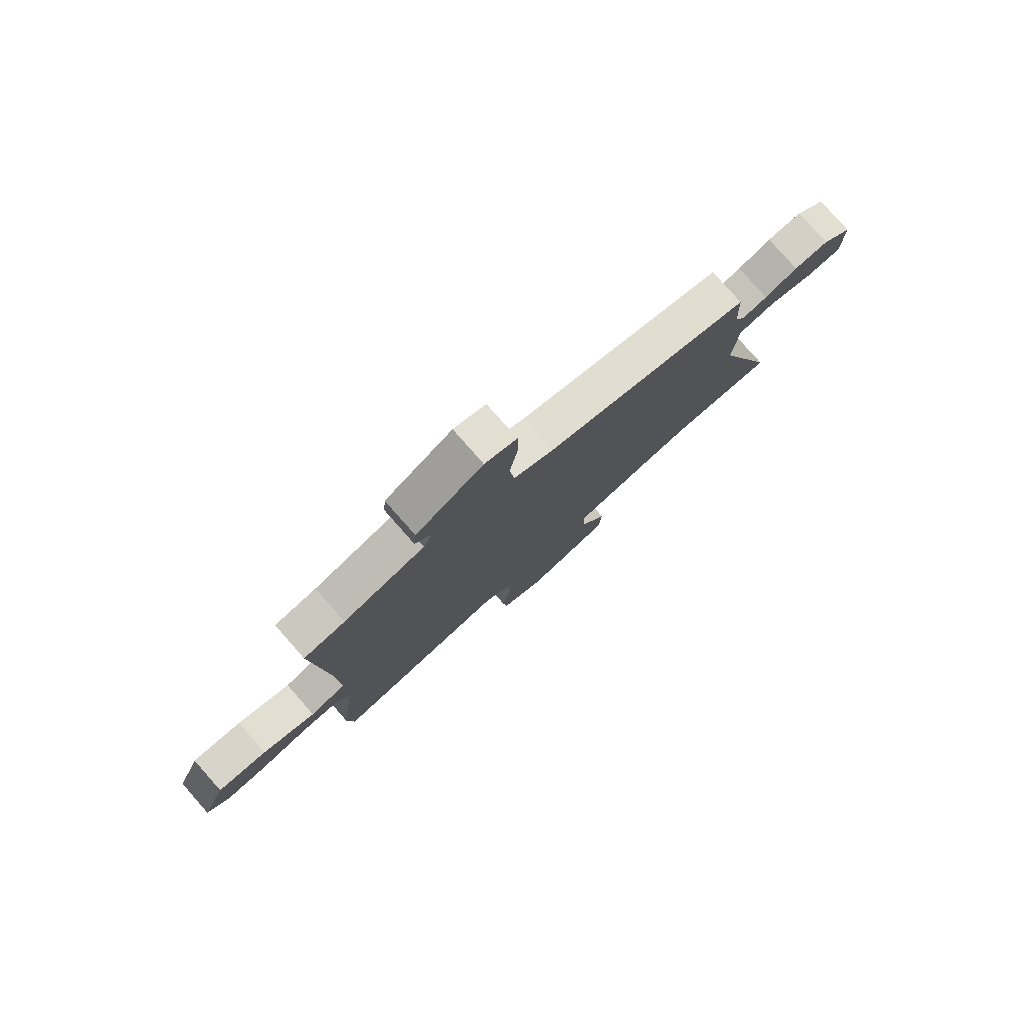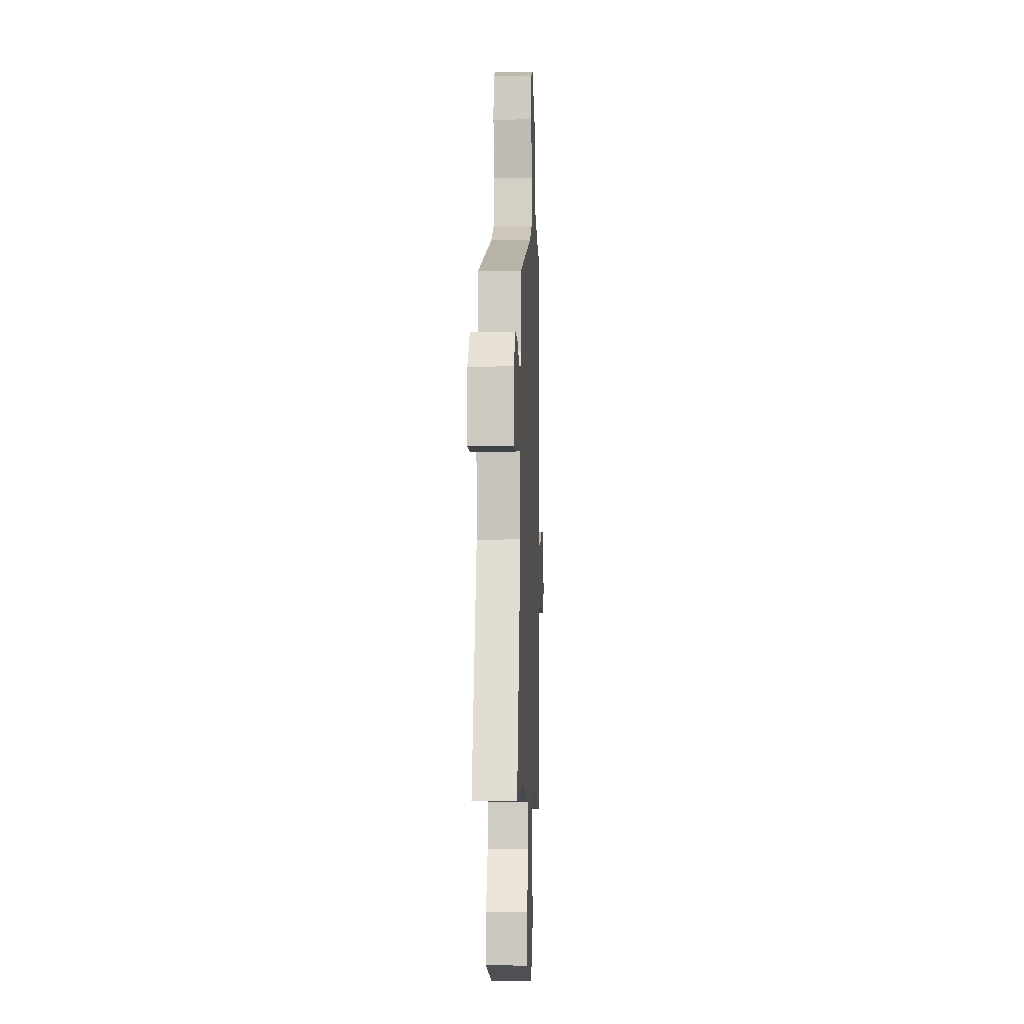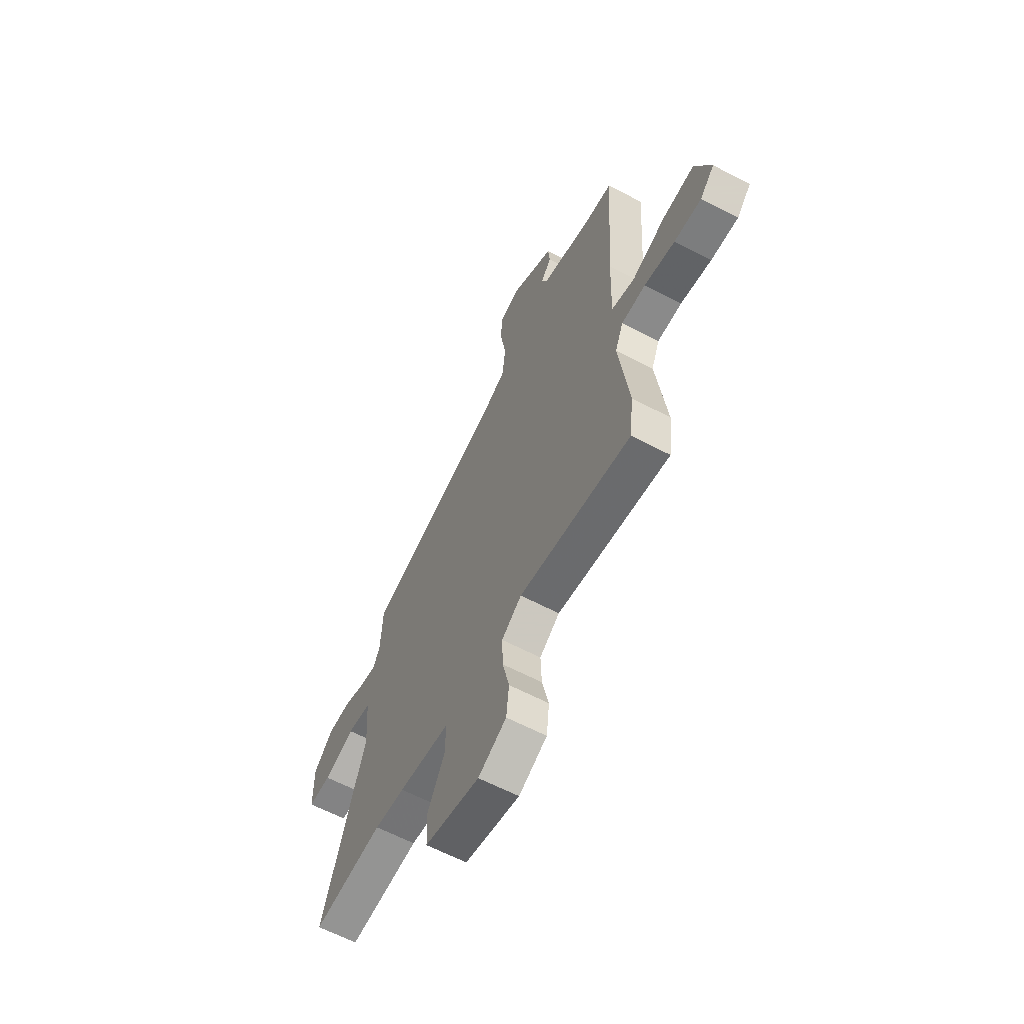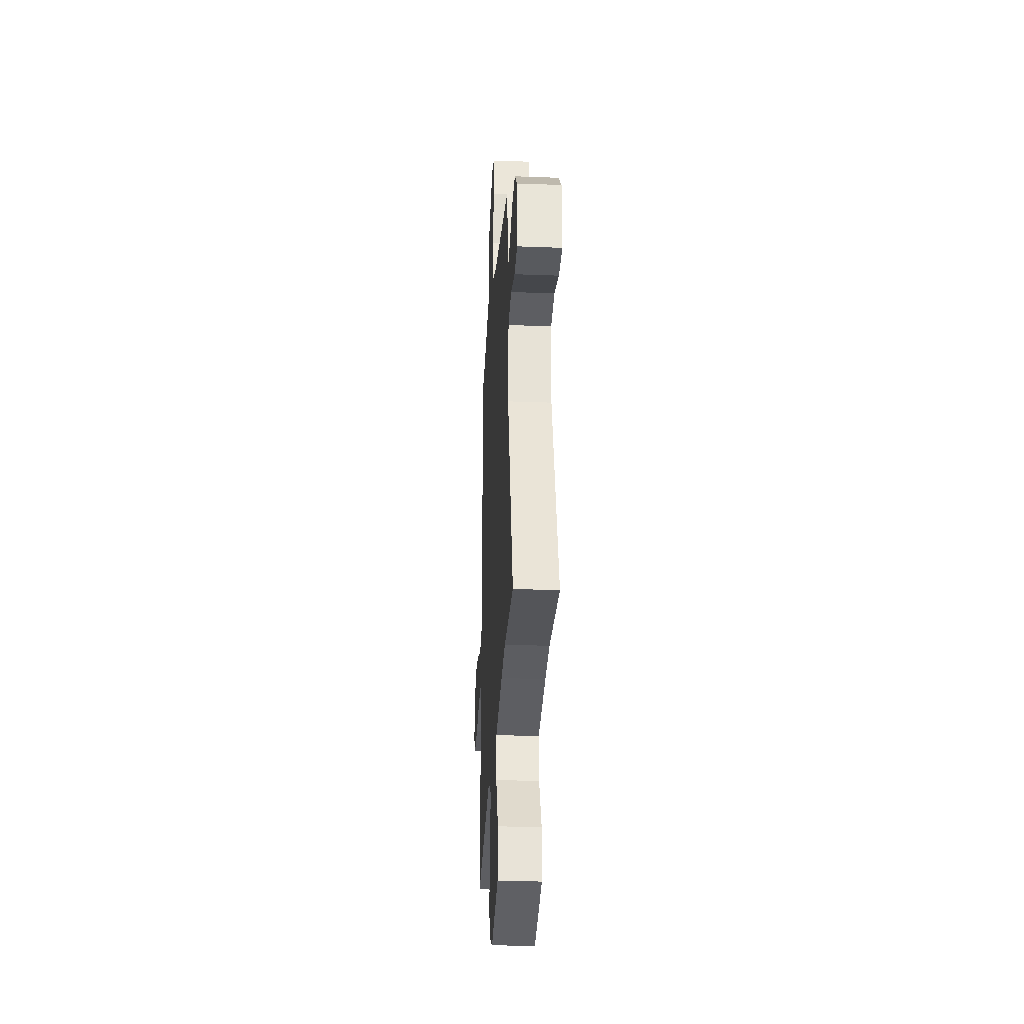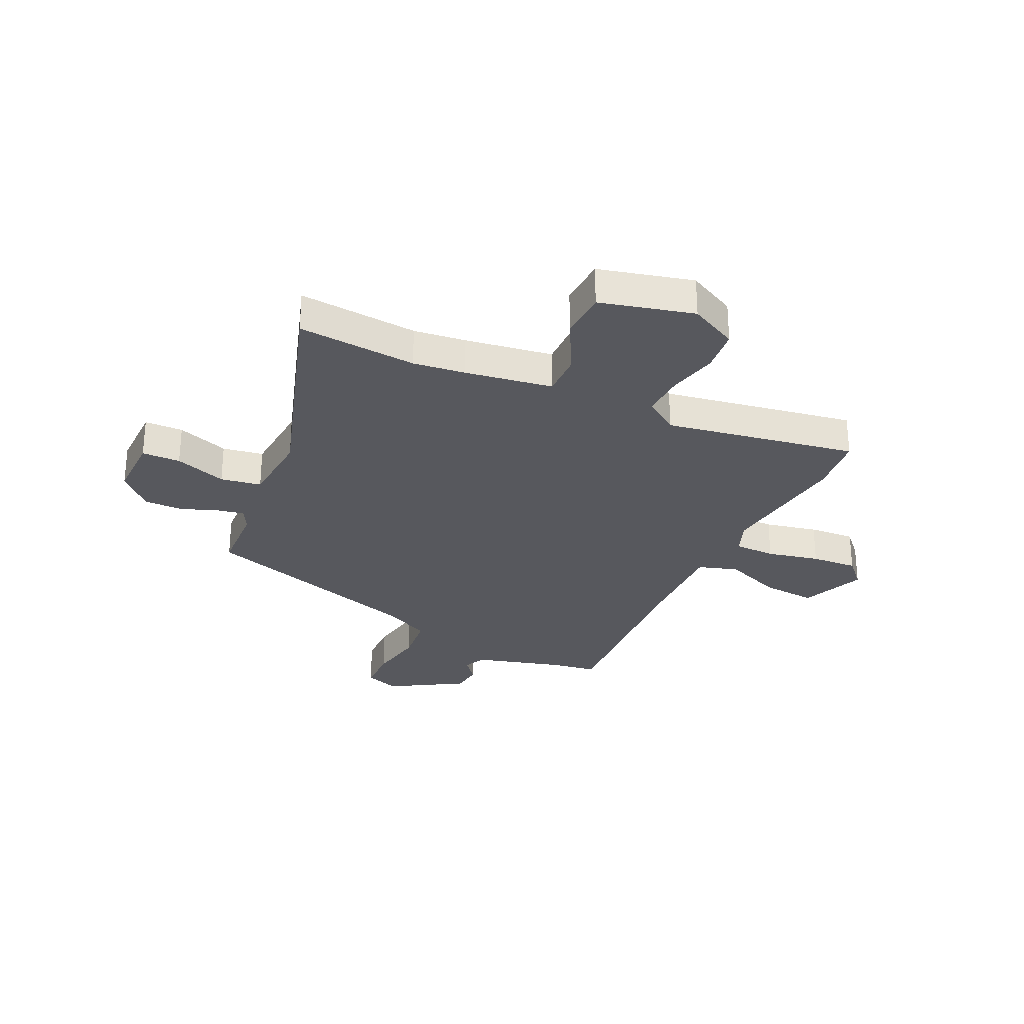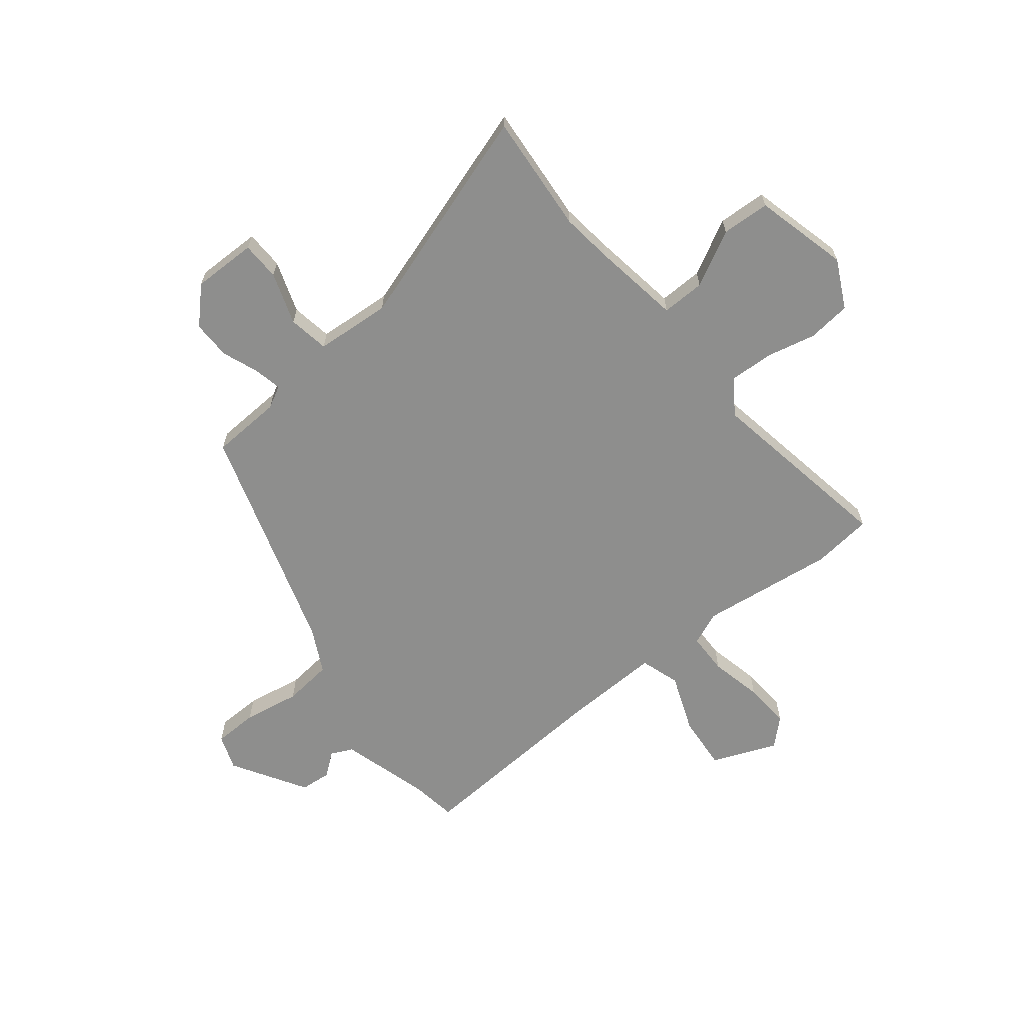
<metadata>
{"format":"obj","ext":"obj","renderer":"f3d","projection":"perspective","resolution":1024,"background":"white","views":[{"elev":79.5,"azim":-41.5,"up":"+Z"},{"elev":-4.6,"azim":92.4,"up":"+Z"},{"elev":-62.7,"azim":-118.0,"up":"+Z"},{"elev":-29.4,"azim":86.8,"up":"+Z"},{"elev":-28.9,"azim":154.5,"up":"+Y"},{"elev":-64.8,"azim":128.5,"up":"+Y"}]}
</metadata>
<code>
v -0.492 0.07 -0.566
v -0.505 0.07 -0.454
v -0.474 0.07 -0.203
v -0.5 0.07 -0.14
v -0.577 0.07 -0.139
v -0.675 0.07 -0.161
v -0.762 0.07 -0.167
v -0.808 0.07 -0.118
v -0.759 0.07 0.003
v -0.657 0.07 -0.005
v -0.548 0.07 -0.047
v -0.474 0.07 -0.023
v -0.48 0.07 0.165
v -0.504 0.07 0.536
v -0.419 0.07 0.549
v -0.252 0.07 0.597
v -0.233 0.07 0.638
v -0.267 0.07 0.681
v -0.262 0.07 0.739
v -0.124 0.07 0.823
v -0.058 0.07 0.799
v -0.056 0.07 0.716
v -0.074 0.07 0.61
v -0.064 0.07 0.518
v 0.019 0.07 0.476
v 0.448 0.07 0.342
v 0.455 0.07 0.21
v 0.477 0.07 0.169
v 0.529 0.07 0.18
v 0.597 0.07 0.206
v 0.669 0.07 0.207
v 0.732 0.07 0.145
v 0.731 0.07 0.025
v 0.659 0.07 0.023
v 0.562 0.07 0.056
v 0.486 0.07 0.043
v 0.476 0.07 -0.098
v 0.61 0.07 -0.509
v 0.387 0.07 -0.491
v 0.291 0.07 -0.503
v 0.127 0.07 -0.529
v 0.129 0.07 -0.61
v 0.184 0.07 -0.713
v 0.18 0.07 -0.803
v 0.005 0.07 -0.848
v -0.085 0.07 -0.803
v -0.094 0.07 -0.722
v -0.073 0.07 -0.629
v -0.07 0.07 -0.548
v -0.134 0.07 -0.503
v -0.492 0 -0.566
v -0.505 0 -0.454
v -0.474 0 -0.203
v -0.5 0 -0.14
v -0.577 0 -0.139
v -0.675 0 -0.161
v -0.762 0 -0.167
v -0.808 0 -0.118
v -0.759 0 0.003
v -0.657 0 -0.005
v -0.548 0 -0.047
v -0.474 0 -0.023
v -0.48 0 0.165
v -0.504 0 0.536
v -0.419 0 0.549
v -0.252 0 0.597
v -0.233 0 0.638
v -0.267 0 0.681
v -0.262 0 0.739
v -0.124 0 0.823
v -0.058 0 0.799
v -0.056 0 0.716
v -0.074 0 0.61
v -0.064 0 0.518
v 0.019 0 0.476
v 0.448 0 0.342
v 0.455 0 0.21
v 0.477 0 0.169
v 0.529 0 0.18
v 0.597 0 0.206
v 0.669 0 0.207
v 0.732 0 0.145
v 0.731 0 0.025
v 0.659 0 0.023
v 0.562 0 0.056
v 0.486 0 0.043
v 0.476 0 -0.098
v 0.61 0 -0.509
v 0.387 0 -0.491
v 0.291 0 -0.503
v 0.127 0 -0.529
v 0.129 0 -0.61
v 0.184 0 -0.713
v 0.18 0 -0.803
v 0.005 0 -0.848
v -0.085 0 -0.803
v -0.094 0 -0.722
v -0.073 0 -0.629
v -0.07 0 -0.548
v -0.134 0 -0.503
f 46 47 48
f 45 46 48
f 44 45 48
f 43 44 48
f 42 43 48
f 41 42 48 49
f 40 41 49 50
f 37 38 39
f 39 40 50
f 37 39 50
f 36 37 50
f 33 34 35
f 32 33 35
f 31 32 35
f 30 31 35
f 29 30 35
f 28 29 35 36
f 1 2 3
f 50 1 3
f 36 50 3
f 28 36 3
f 27 28 3
f 21 22 23
f 20 21 23
f 19 20 23
f 18 19 23
f 17 18 23
f 16 17 23 24
f 15 16 24 25
f 25 26 27
f 15 25 27
f 14 15 27
f 13 14 27
f 9 10 11
f 8 9 11
f 7 8 11
f 6 7 11
f 5 6 11
f 4 5 11 12
f 27 3 4 12
f 12 13 27
f 98 97 96
f 98 96 95
f 98 95 94
f 98 94 93
f 98 93 92
f 99 98 92 91
f 100 99 91 90
f 89 88 87
f 100 90 89
f 100 89 87
f 100 87 86
f 85 84 83
f 85 83 82
f 85 82 81
f 85 81 80
f 85 80 79
f 86 85 79 78
f 53 52 51
f 53 51 100
f 53 100 86
f 53 86 78
f 53 78 77
f 73 72 71
f 73 71 70
f 73 70 69
f 73 69 68
f 73 68 67
f 74 73 67 66
f 75 74 66 65
f 77 76 75
f 77 75 65
f 77 65 64
f 77 64 63
f 61 60 59
f 61 59 58
f 61 58 57
f 61 57 56
f 61 56 55
f 62 61 55 54
f 62 54 53 77
f 77 63 62
f 1 51 52 2
f 2 52 53 3
f 3 53 54 4
f 4 54 55 5
f 5 55 56 6
f 6 56 57 7
f 7 57 58 8
f 8 58 59 9
f 9 59 60 10
f 10 60 61 11
f 11 61 62 12
f 12 62 63 13
f 13 63 64 14
f 14 64 65 15
f 15 65 66 16
f 16 66 67 17
f 17 67 68 18
f 18 68 69 19
f 19 69 70 20
f 20 70 71 21
f 21 71 72 22
f 22 72 73 23
f 23 73 74 24
f 24 74 75 25
f 25 75 76 26
f 26 76 77 27
f 27 77 78 28
f 28 78 79 29
f 29 79 80 30
f 30 80 81 31
f 31 81 82 32
f 32 82 83 33
f 33 83 84 34
f 34 84 85 35
f 35 85 86 36
f 36 86 87 37
f 37 87 88 38
f 38 88 89 39
f 39 89 90 40
f 40 90 91 41
f 41 91 92 42
f 42 92 93 43
f 43 93 94 44
f 44 94 95 45
f 45 95 96 46
f 46 96 97 47
f 47 97 98 48
f 48 98 99 49
f 49 99 100 50
f 50 100 51 1

</code>
